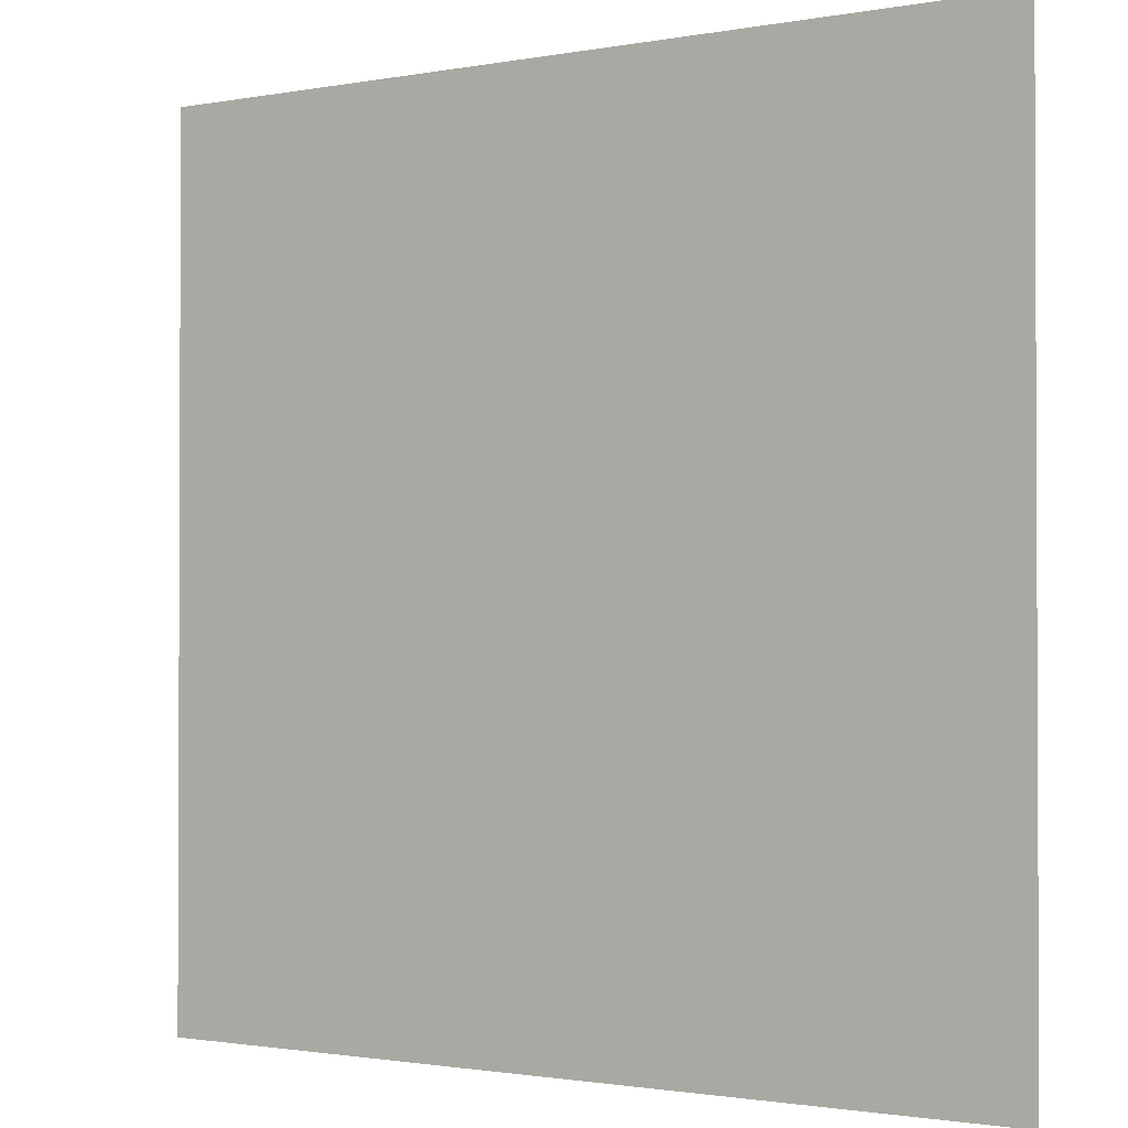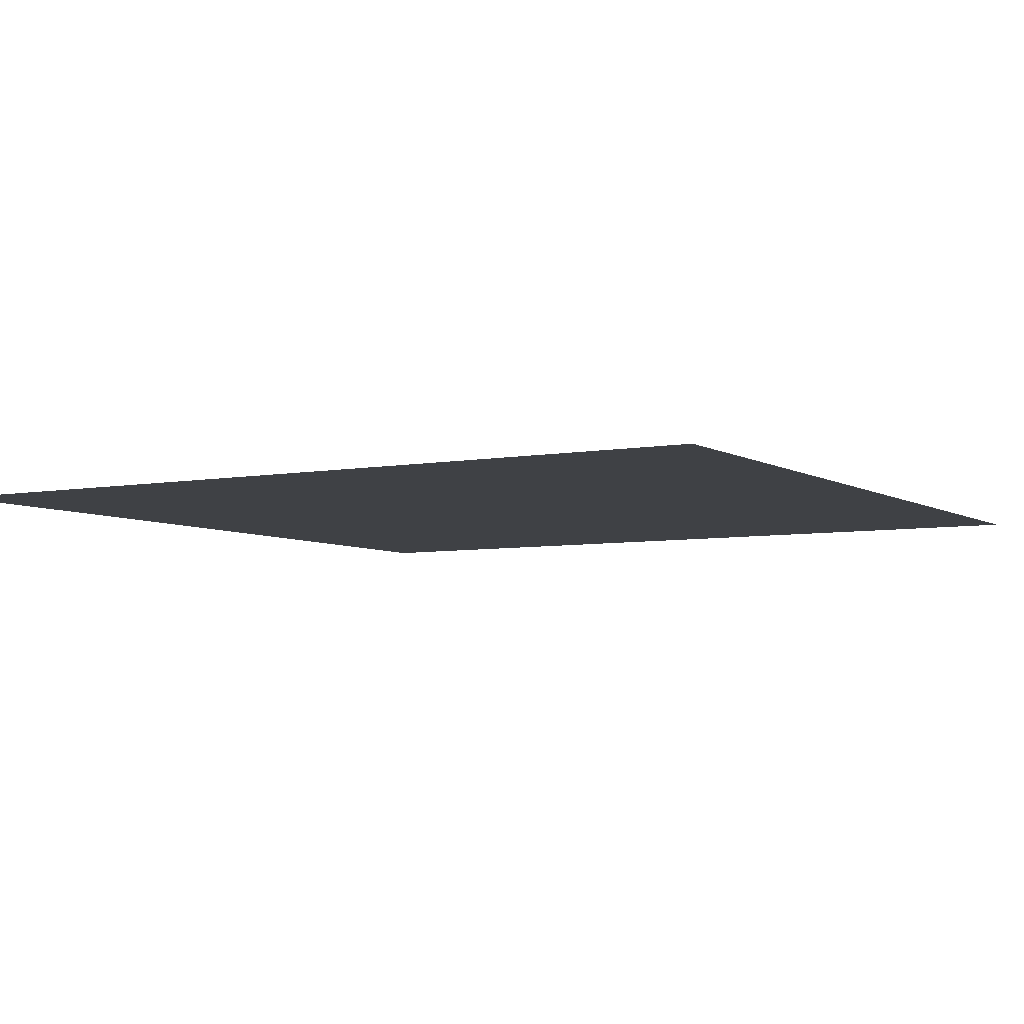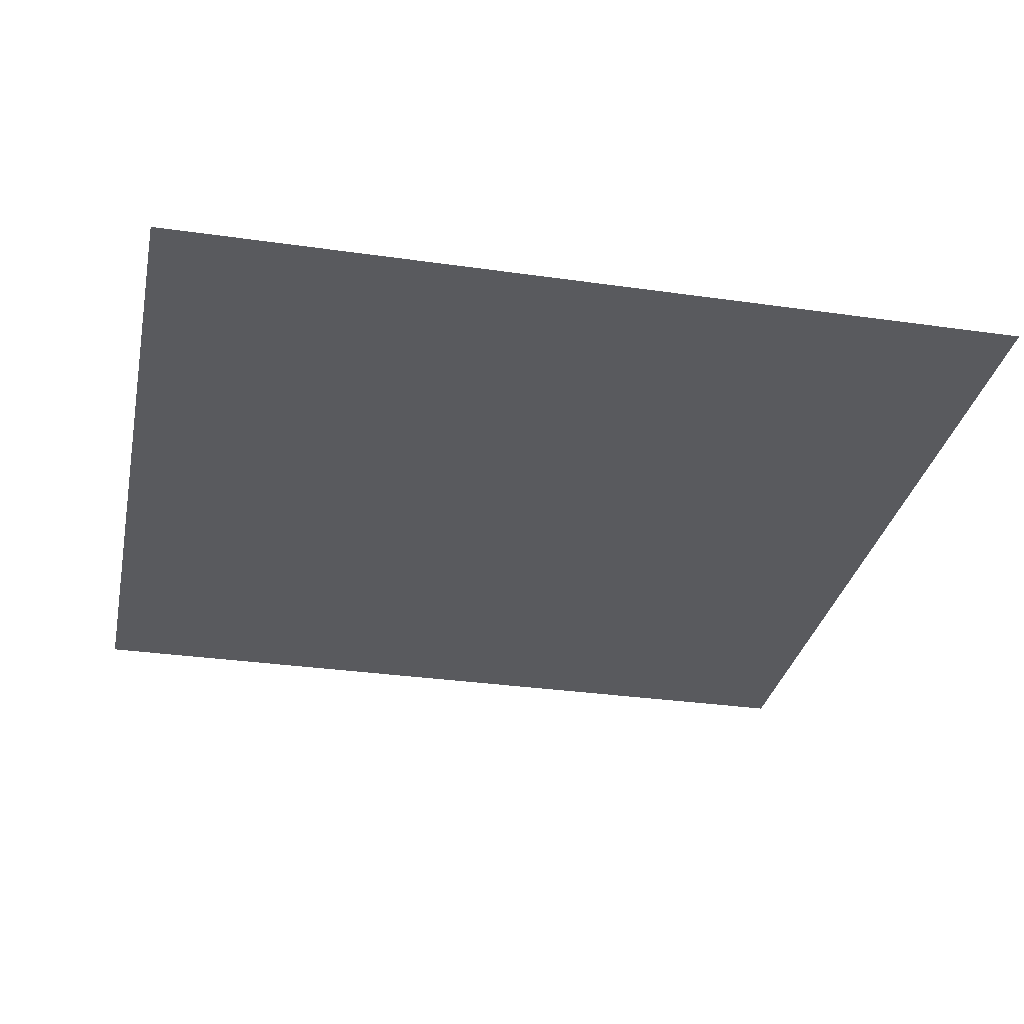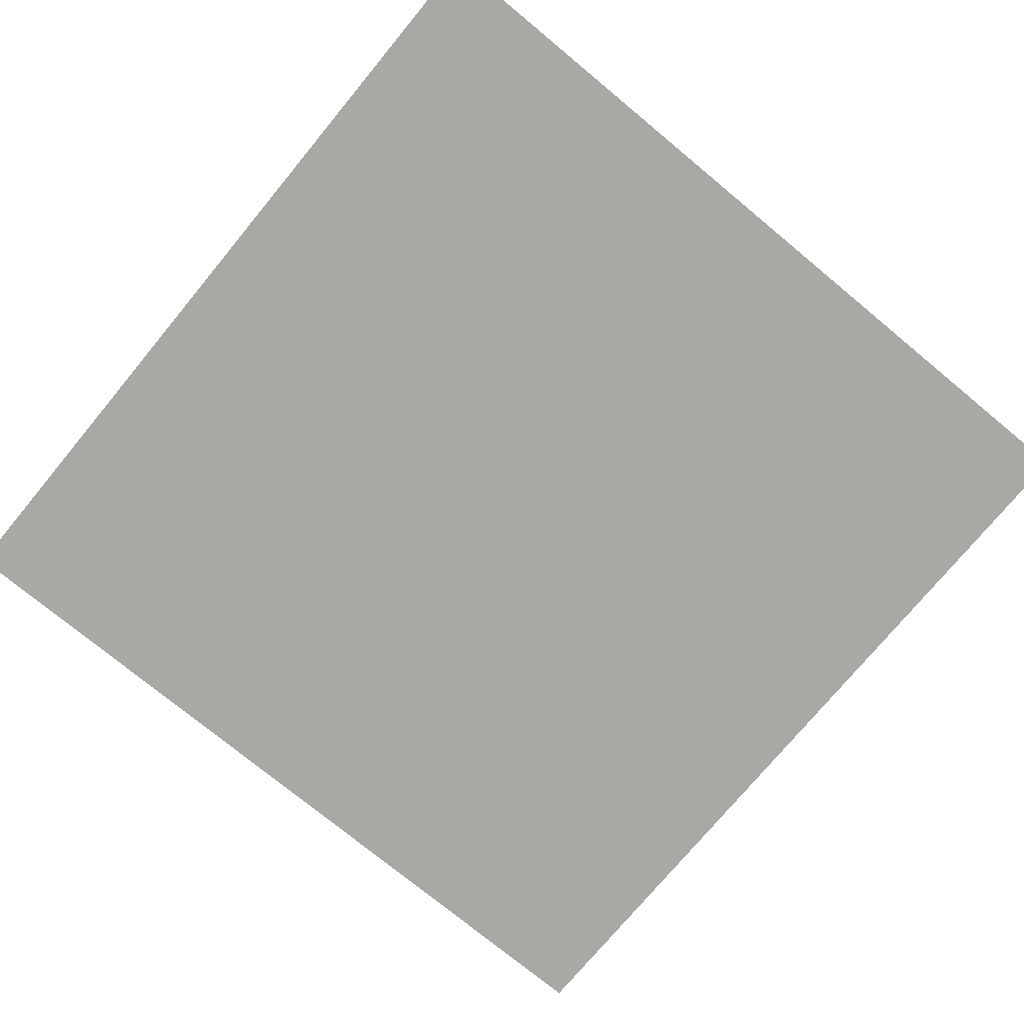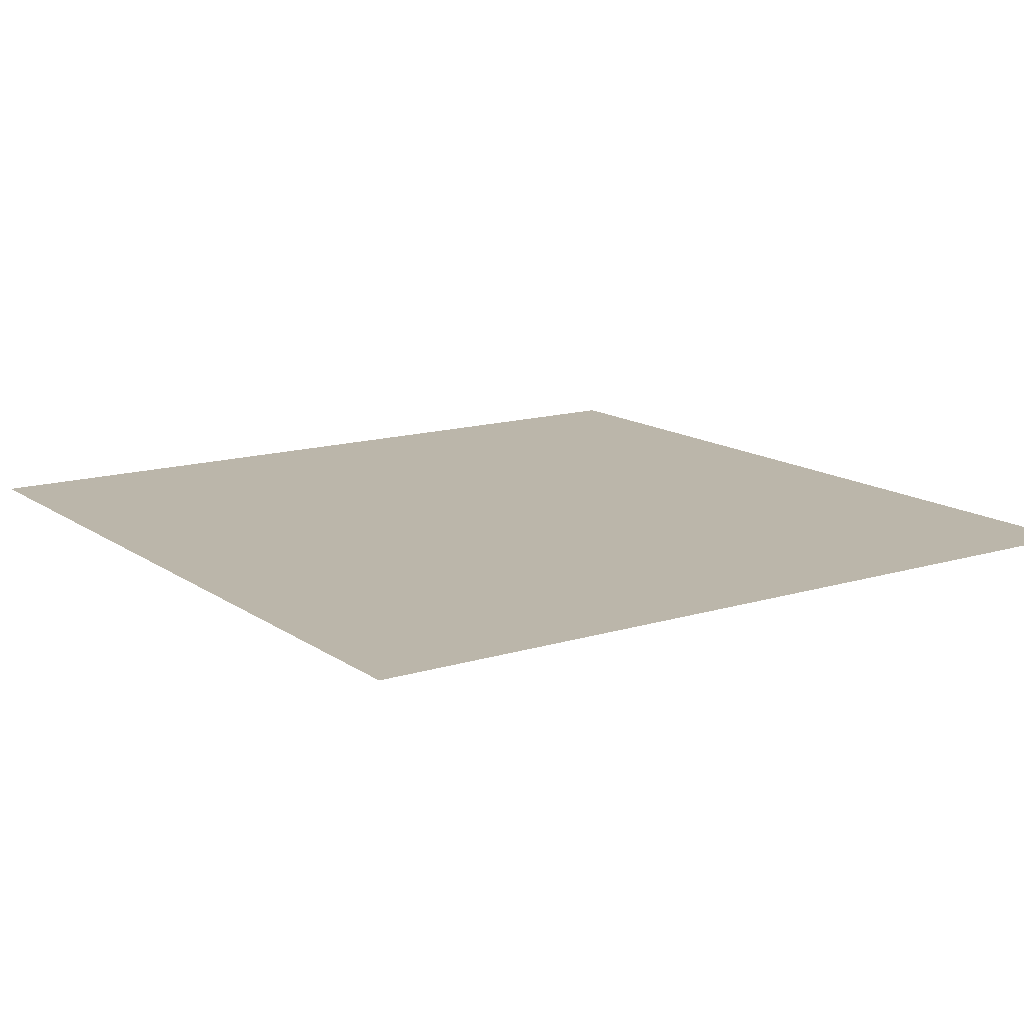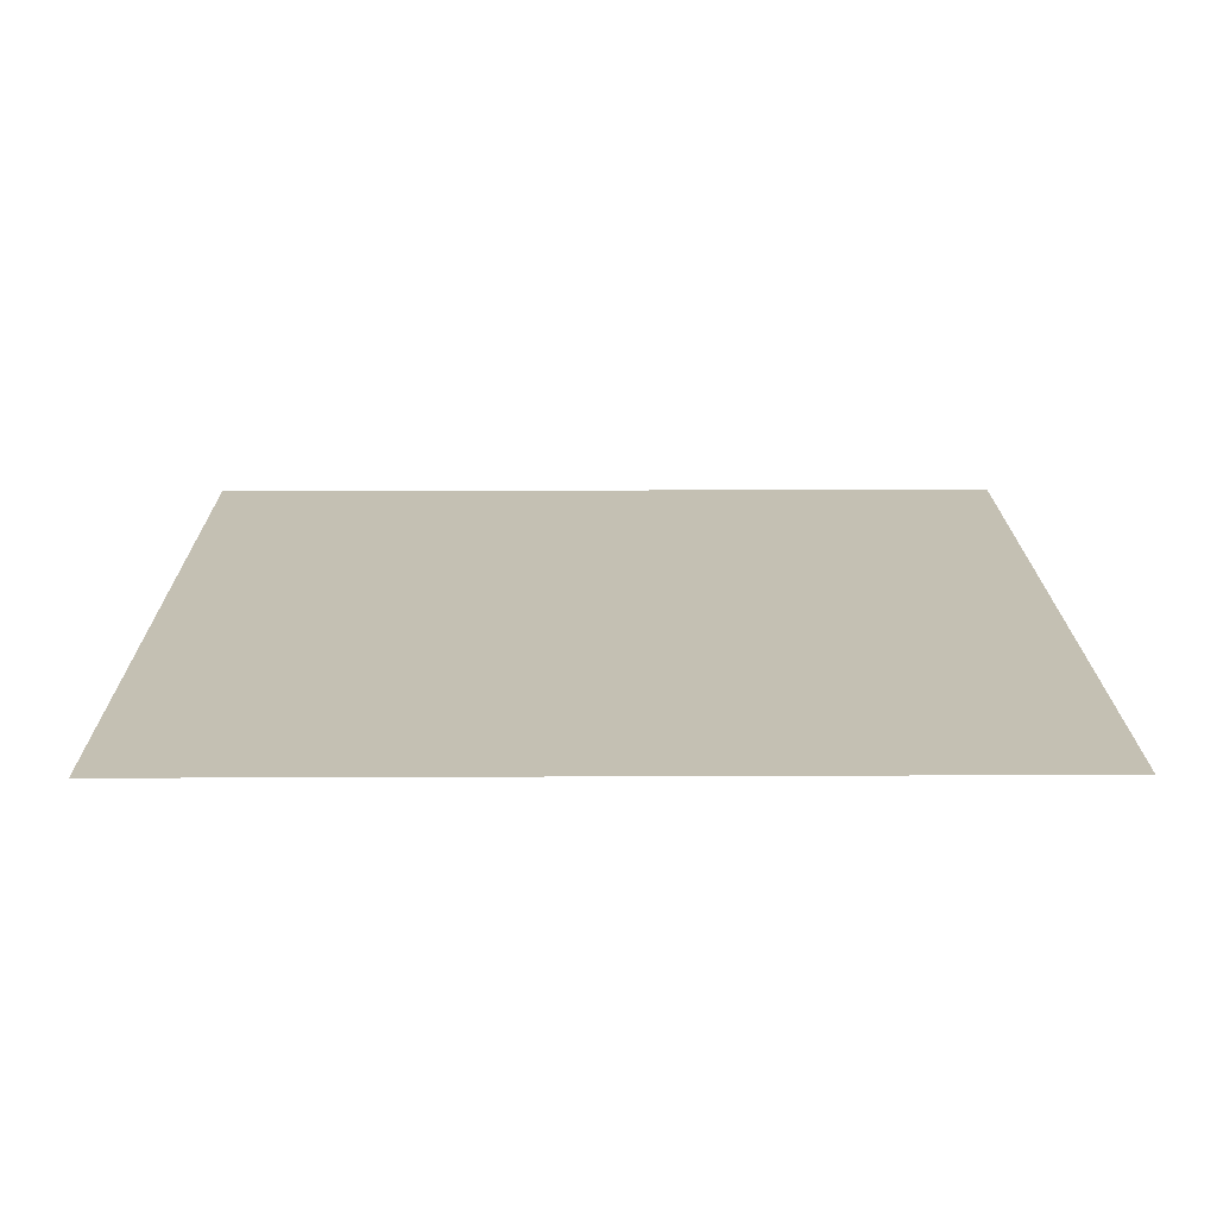
<metadata>
{"format":"obj","ext":"obj","renderer":"f3d","projection":"perspective","resolution":1024,"background":"white","views":[{"elev":-1.4,"azim":-145.8,"up":"+Z"},{"elev":-5.7,"azim":30.3,"up":"+Y"},{"elev":-31.5,"azim":-11.5,"up":"+Y"},{"elev":-74.9,"azim":-129.6,"up":"+Y"},{"elev":14.0,"azim":-124.2,"up":"+Y"},{"elev":18.0,"azim":-90.5,"up":"+Y"}]}
</metadata>
<code>
o Cube
v -0.5 0 0.5
v -0.25 0 0.5
v 0 0 0.5
v 0.25 0 0.5
v 0.5 0 0.5
v -0.5 0 0.25
v -0.25 0 0.25
v 0 0 0.25
v 0.25 0 0.25
v 0.5 0 0.25
v -0.5 0 0
v -0.25 0 0
v 0 0 0
v 0.25 0 0
v 0.5 0 0
v -0.5 0 -0.25
v -0.25 0 -0.25
v 0 0 -0.25
v 0.25 0 -0.25
v 0.5 0 -0.25
v -0.5 0 -0.5
v -0.25 0 -0.5
v 0 0 -0.5
v 0.25 0 -0.5
v 0.5 0 -0.5
f 2 7 6
f 3 8 7
f 4 9 8
f 5 10 9
f 7 12 11
f 8 13 12
f 9 14 13
f 10 15 14
f 12 17 16
f 13 18 17
f 14 19 18
f 15 20 19
f 17 22 21
f 18 23 22
f 19 24 23
f 20 25 24
f 1 2 6
f 2 3 7
f 3 4 8
f 4 5 9
f 6 7 11
f 7 8 12
f 8 9 13
f 9 10 14
f 11 12 16
f 12 13 17
f 13 14 18
f 14 15 19
f 16 17 21
f 17 18 22
f 18 19 23
f 19 20 24

</code>
